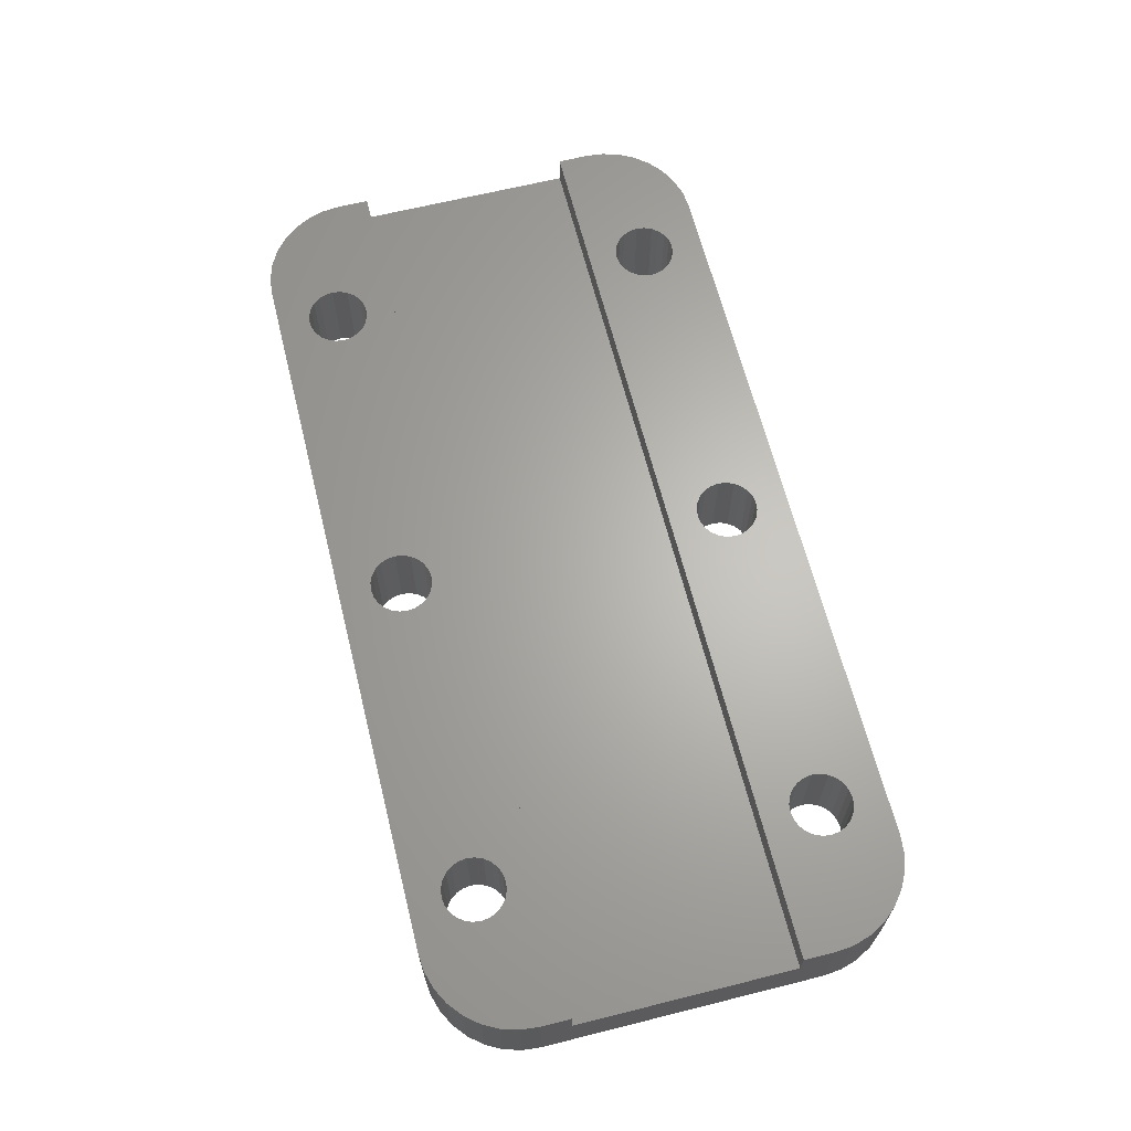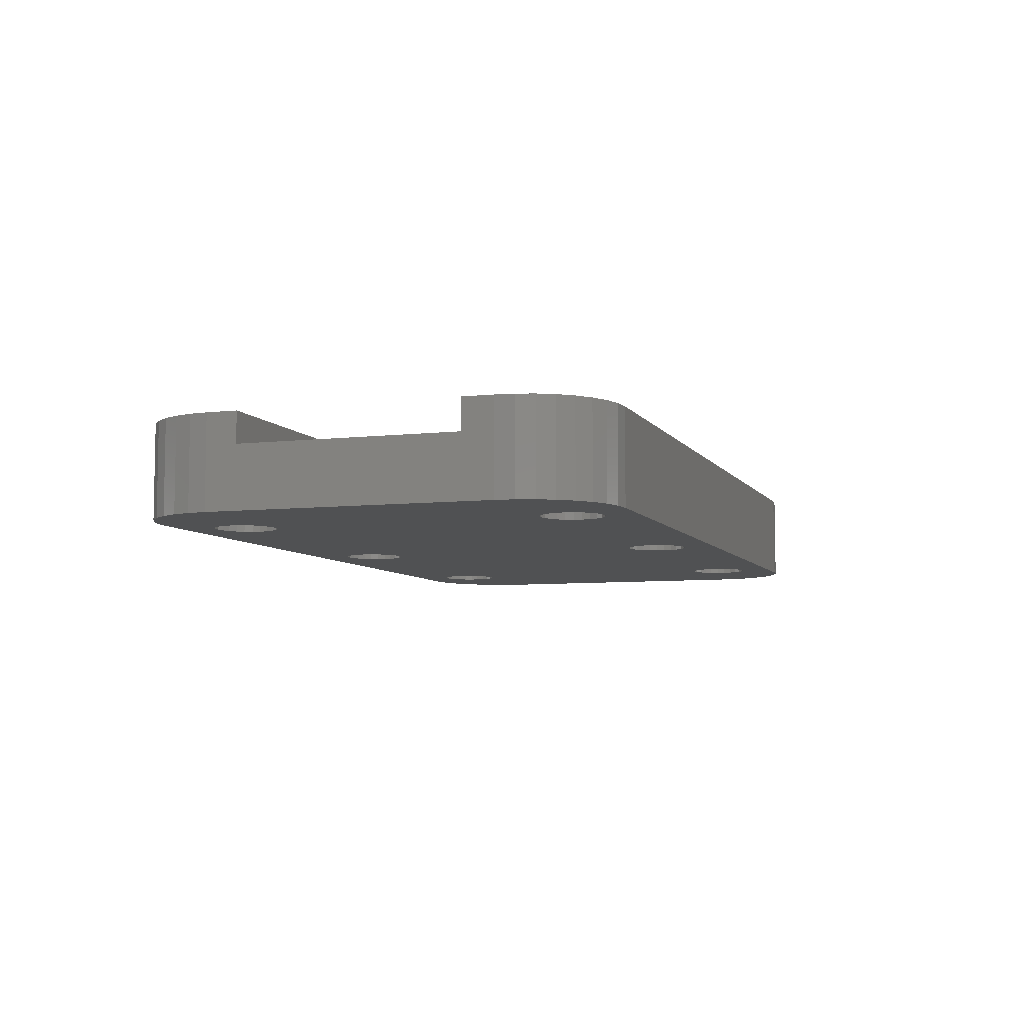
<metadata>
{"format":"stl","ext":"stl","renderer":"f3d","projection":"perspective","resolution":1024,"background":"white","views":[{"elev":64.9,"azim":75.9,"up":"+Y"},{"elev":-6.7,"azim":-71.3,"up":"+Y"}]}
</metadata>
<code>
# stl→obj: 394 verts, 808 faces
v 3 6.5 5.4
v 2.415 6.5 5.458
v 3 9.5 5.4
v 2.415 9.5 5.458
v 1.852 6.5 5.628
v 1.852 9.5 5.628
v 1.333 6.5 5.906
v 1.333 9.5 5.906
v 0.8787 9.5 6.279
v 0.8787 6.5 6.279
v 0.5056 9.5 6.733
v 0.5056 6.5 6.733
v 0.2284 6.5 7.252
v 0.2284 9.5 7.252
v 0.05764 6.5 7.815
v 0.05764 9.5 7.815
v 0 6.5 8.4
v 0 9.5 8.4
v 0 9.5 9.4
v 0 8.5 9.4
v 0 8.5 16.5
v 0 6.5 17.5
v 0 9.5 17.5
v 0 9.5 16.5
v 5.466 6.5 7.708
v 5.5 6.5 7.449
v 10 6.5 6.449
v 5.366 6.5 7.949
v 10 6.5 12.95
v 5.207 6.5 8.156
v 5 6.5 8.315
v 5.466 6.5 7.19
v 5.366 6.5 6.949
v 5.207 6.5 6.742
v 5 6.5 6.583
v 11 6.5 5.4
v 14.03 6.5 7.19
v 14.13 6.5 6.949
v 14 6.5 7.449
v 14.03 6.5 7.708
v 14.13 6.5 7.949
v 14.29 6.5 8.156
v 14.5 6.5 8.315
v 14.74 6.5 8.415
v 15 6.5 8.449
v 20 6.5 12.95
v 15 6.5 17.45
v 15.26 6.5 17.48
v 14.74 6.5 17.48
v 14.5 6.5 17.58
v 10 6.5 17.45
v 14.29 6.5 17.74
v 14.13 6.5 17.95
v 14.03 6.5 18.19
v 14 6.5 18.45
v 14.03 6.5 18.71
v 11 6.5 20.5
v 14.13 6.5 18.95
v 14.29 6.5 19.16
v 14.5 6.5 19.31
v 14.74 6.5 19.41
v 15 6.5 19.45
v 19 6.5 20.5
v 15.26 6.5 19.41
v 15.5 6.5 19.31
v 15.71 6.5 19.16
v 15.87 6.5 18.95
v 15.97 6.5 18.71
v 20 6.5 17.45
v 16 6.5 18.45
v 15.97 6.5 18.19
v 15.87 6.5 17.95
v 15.71 6.5 17.74
v 15.5 6.5 17.58
v 25 6.5 17.58
v 25.24 6.5 17.48
v 25.5 6.5 17.45
v 25.5 6.5 8.449
v 25.24 6.5 8.415
v 25 6.5 8.315
v 24.79 6.5 8.156
v 24.63 6.5 7.949
v 20 6.5 6.449
v 15.71 6.5 8.156
v 15.5 6.5 8.315
v 15.26 6.5 8.415
v 4.759 6.5 6.483
v 4.5 6.5 6.449
v 4.241 6.5 6.483
v 4 6.5 6.583
v 3.793 6.5 6.742
v 3.634 6.5 6.949
v 3.534 6.5 7.19
v 3.5 6.5 7.449
v 3.534 6.5 7.708
v 3.634 6.5 7.949
v 3.793 6.5 8.156
v 4 6.5 8.315
v 4.241 6.5 8.415
v 4.241 6.5 17.48
v 4 6.5 17.58
v 3.793 6.5 17.74
v 3.634 6.5 17.95
v 3.534 6.5 18.19
v 0.05764 6.5 18.09
v 0.2284 6.5 18.65
v 4.5 6.5 8.449
v 4.5 6.5 17.45
v 4.759 6.5 17.48
v 5 6.5 17.58
v 4.759 6.5 8.415
v 26.47 6.5 7.19
v 29.49 6.5 6.733
v 26.5 6.5 7.449
v 29.12 6.5 6.279
v 28.67 6.5 5.906
v 26.37 6.5 6.949
v 28.15 6.5 5.628
v 27.59 6.5 5.458
v 26.21 6.5 6.742
v 27 6.5 5.4
v 26 6.5 6.583
v 25.76 6.5 6.483
v 25.5 6.5 6.449
v 25.24 6.5 6.483
v 19 6.5 5.4
v 25 6.5 6.583
v 24.79 6.5 6.742
v 24.63 6.5 6.949
v 24.53 6.5 7.19
v 24.5 6.5 7.449
v 24.53 6.5 7.708
v 15.97 6.5 7.19
v 16 6.5 7.449
v 15.87 6.5 6.949
v 15.71 6.5 6.742
v 15.5 6.5 6.583
v 15.26 6.5 6.483
v 15 6.5 6.449
v 14.74 6.5 6.483
v 14.5 6.5 6.583
v 14.29 6.5 6.742
v 25.76 6.5 8.415
v 25.76 6.5 17.48
v 30 6.5 8.4
v 30 6.5 17.5
v 26 6.5 17.58
v 26.21 6.5 17.74
v 26.37 6.5 17.95
v 26.47 6.5 18.19
v 29.94 6.5 18.09
v 29.77 6.5 18.65
v 26.5 6.5 18.45
v 29.49 6.5 19.17
v 26.47 6.5 18.71
v 29.12 6.5 19.62
v 28.67 6.5 19.99
v 26.37 6.5 18.95
v 28.15 6.5 20.27
v 27.59 6.5 20.44
v 26.21 6.5 19.16
v 27 6.5 20.5
v 26 6.5 19.31
v 25.76 6.5 19.41
v 26 6.5 8.315
v 26.21 6.5 8.156
v 26.37 6.5 7.949
v 26.47 6.5 7.708
v 29.94 6.5 7.815
v 29.77 6.5 7.252
v 24.79 6.5 17.74
v 24.63 6.5 17.95
v 24.53 6.5 18.19
v 24.5 6.5 18.45
v 24.53 6.5 18.71
v 24.63 6.5 18.95
v 24.79 6.5 19.16
v 25 6.5 19.31
v 25.24 6.5 19.41
v 25.5 6.5 19.45
v 5.466 6.5 18.71
v 5.5 6.5 18.45
v 5.366 6.5 18.95
v 5.207 6.5 19.16
v 5 6.5 19.31
v 4.759 6.5 19.41
v 3 6.5 20.5
v 4.5 6.5 19.45
v 4.241 6.5 19.41
v 4 6.5 19.31
v 3.793 6.5 19.16
v 2.415 6.5 20.44
v 3.634 6.5 18.95
v 1.852 6.5 20.27
v 1.333 6.5 19.99
v 3.534 6.5 18.71
v 0.8787 6.5 19.62
v 0.5056 6.5 19.17
v 3.5 6.5 18.45
v 5.466 6.5 18.19
v 5.366 6.5 17.95
v 5.207 6.5 17.74
v 15.97 6.5 7.708
v 15.87 6.5 7.949
v 3 9.5 20.5
v 2.415 9.5 20.44
v 1.852 9.5 20.27
v 1.333 9.5 19.99
v 0.8787 9.5 19.62
v 0.5056 9.5 19.17
v 0.2284 9.5 18.65
v 0.05764 9.5 18.09
v 11 9.5 20.5
v 19 9.5 20.5
v 27 9.5 20.5
v 27 9.5 5.4
v 27.59 9.5 5.458
v 28.15 9.5 5.628
v 28.67 9.5 5.906
v 29.12 9.5 6.279
v 29.49 9.5 6.733
v 29.77 9.5 7.252
v 29.94 9.5 7.815
v 30 9.5 8.4
v 30 8.5 9.4
v 30 9.5 9.4
v 30 8.5 16.5
v 30 9.5 17.5
v 30 9.5 16.5
v 27.59 9.5 20.44
v 28.15 9.5 20.27
v 28.67 9.5 19.99
v 29.12 9.5 19.62
v 29.49 9.5 19.17
v 29.77 9.5 18.65
v 29.94 9.5 18.09
v 14.03 9.5 18.71
v 14 9.5 18.45
v 14.13 9.5 18.95
v 14.29 9.5 19.16
v 14.5 9.5 19.31
v 14.74 9.5 19.41
v 15 9.5 19.45
v 15.26 9.5 19.41
v 15.5 9.5 19.31
v 15.71 9.5 19.16
v 15.87 9.5 18.95
v 15.97 9.5 18.71
v 16 9.5 18.45
v 15.97 9.5 18.19
v 15.87 9.5 17.95
v 15.71 9.5 17.74
v 15.5 9.5 17.58
v 15.26 9.5 17.48
v 15 9.5 17.45
v 14.74 9.5 17.48
v 14.5 9.5 17.58
v 14.29 9.5 17.74
v 14.13 9.5 17.95
v 14.03 9.5 18.19
v 16 9.5 7.449
v 15.97 9.5 7.19
v 15.87 9.5 6.949
v 15.71 9.5 6.742
v 15.5 9.5 6.583
v 15.26 9.5 6.483
v 15 9.5 6.449
v 14.74 9.5 6.483
v 14.5 9.5 6.583
v 14.29 9.5 6.742
v 14.13 9.5 6.949
v 14.03 9.5 7.19
v 14 9.5 7.449
v 14.03 9.5 7.708
v 14.13 9.5 7.949
v 14.29 9.5 8.156
v 14.5 9.5 8.315
v 14.74 9.5 8.415
v 15 9.5 8.449
v 15.26 9.5 8.415
v 15.5 9.5 8.315
v 15.71 9.5 8.156
v 15.87 9.5 7.949
v 15.97 9.5 7.708
v 11 9.5 5.4
v 19 9.5 5.4
v 4.241 9.5 6.483
v 4 9.5 6.583
v 3.793 9.5 6.742
v 3.634 9.5 6.949
v 3.534 9.5 7.19
v 3.5 9.5 7.449
v 3.534 9.5 7.708
v 3.634 9.5 7.949
v 3.793 9.5 8.156
v 4 9.5 8.315
v 4.241 9.5 8.415
v 4.5 9.5 8.449
v 10 9.5 9.4
v 4.759 9.5 8.415
v 5 9.5 8.315
v 5.207 9.5 8.156
v 5.366 9.5 7.949
v 5.466 9.5 7.708
v 10 9.5 6.449
v 5.5 9.5 7.449
v 5.466 9.5 7.19
v 20 9.5 9.4
v 20 9.5 6.449
v 24.53 9.5 7.708
v 24.63 9.5 7.949
v 24.79 9.5 8.156
v 25 9.5 8.315
v 25.24 9.5 8.415
v 25.5 9.5 8.449
v 25.76 9.5 8.415
v 26 9.5 8.315
v 26.21 9.5 8.156
v 26.37 9.5 7.949
v 26.47 9.5 7.708
v 26.5 9.5 7.449
v 26.47 9.5 7.19
v 26.37 9.5 6.949
v 26.21 9.5 6.742
v 26 9.5 6.583
v 25.76 9.5 6.483
v 25.5 9.5 6.449
v 25.24 9.5 6.483
v 25 9.5 6.583
v 24.79 9.5 6.742
v 4.759 9.5 6.483
v 4.5 9.5 6.449
v 24.5 9.5 7.449
v 24.53 9.5 7.19
v 24.63 9.5 6.949
v 5 9.5 6.583
v 5.207 9.5 6.742
v 5.366 9.5 6.949
v 3.634 9.5 17.95
v 3.534 9.5 18.19
v 3.5 9.5 18.45
v 3.534 9.5 18.71
v 3.634 9.5 18.95
v 3.793 9.5 19.16
v 4 9.5 19.31
v 4.241 9.5 19.41
v 4.5 9.5 19.45
v 4.759 9.5 19.41
v 5 9.5 19.31
v 5.207 9.5 19.16
v 5.366 9.5 18.95
v 5.466 9.5 18.71
v 10 9.5 17.45
v 5.5 9.5 18.45
v 5.466 9.5 18.19
v 20 9.5 17.45
v 24.53 9.5 18.71
v 24.63 9.5 18.95
v 24.79 9.5 19.16
v 25 9.5 19.31
v 25.24 9.5 19.41
v 25.5 9.5 19.45
v 25.76 9.5 19.41
v 26 9.5 19.31
v 26.21 9.5 19.16
v 26.37 9.5 18.95
v 26.47 9.5 18.71
v 26.5 9.5 18.45
v 26.47 9.5 18.19
v 26.37 9.5 17.95
v 26.21 9.5 17.74
v 26 9.5 17.58
v 25.76 9.5 17.48
v 25.5 9.5 17.45
v 20 9.5 16.5
v 25.24 9.5 17.48
v 25 9.5 17.58
v 24.79 9.5 17.74
v 24.63 9.5 17.95
v 10 9.5 16.5
v 5 9.5 17.58
v 4.759 9.5 17.48
v 4.5 9.5 17.45
v 4.241 9.5 17.48
v 4 9.5 17.58
v 3.793 9.5 17.74
v 24.5 9.5 18.45
v 24.53 9.5 18.19
v 5.207 9.5 17.74
v 5.366 9.5 17.95
v 10 8.5 16.5
v 20 8.5 16.5
v 10 8.5 9.4
v 20 8.5 9.4
f 1 2 3
f 3 2 4
f 4 2 5
f 6 5 7
f 8 7 9
f 8 6 7
f 4 5 6
f 7 10 9
f 9 10 11
f 11 10 12
f 13 11 12
f 13 14 11
f 13 15 14
f 14 15 16
f 16 15 17
f 18 16 17
f 19 18 20
f 20 18 17
f 21 17 22
f 23 21 22
f 23 24 21
f 20 17 21
f 25 26 27
f 28 27 29
f 30 29 31
f 30 28 29
f 26 32 27
f 27 32 33
f 34 27 33
f 34 35 27
f 27 35 36
f 37 36 38
f 37 27 36
f 37 39 27
f 27 39 40
f 41 27 40
f 41 42 27
f 27 42 29
f 29 42 43
f 44 29 43
f 44 45 29
f 29 45 46
f 47 46 48
f 47 29 46
f 47 49 29
f 29 49 50
f 51 50 52
f 53 51 52
f 53 54 51
f 51 54 55
f 56 51 55
f 56 57 51
f 56 58 57
f 57 58 59
f 60 57 59
f 60 61 57
f 57 61 62
f 63 62 64
f 65 63 64
f 65 66 63
f 63 66 67
f 68 63 67
f 68 69 63
f 68 70 69
f 69 70 71
f 72 69 71
f 72 73 69
f 69 73 74
f 46 74 48
f 46 69 74
f 46 75 69
f 46 76 75
f 46 77 76
f 46 78 77
f 46 79 78
f 46 80 79
f 46 81 80
f 46 82 81
f 46 83 82
f 46 84 83
f 46 85 84
f 46 86 85
f 46 45 86
f 35 87 36
f 36 87 1
f 1 87 88
f 89 1 88
f 89 90 1
f 1 90 91
f 2 91 92
f 5 92 7
f 5 2 92
f 1 91 2
f 92 93 7
f 7 93 10
f 10 93 12
f 12 93 94
f 13 94 95
f 15 95 17
f 15 13 95
f 12 94 13
f 95 96 17
f 17 96 97
f 98 17 97
f 98 99 17
f 17 99 100
f 22 100 101
f 102 22 101
f 102 103 22
f 22 103 104
f 105 104 106
f 105 22 104
f 99 107 100
f 100 107 108
f 108 107 29
f 109 29 110
f 109 108 29
f 107 111 29
f 29 111 31
f 28 25 27
f 112 113 114
f 112 115 113
f 112 116 115
f 112 117 116
f 116 117 118
f 118 117 119
f 119 117 120
f 121 120 122
f 123 121 122
f 123 124 121
f 121 124 125
f 126 125 127
f 83 127 128
f 129 83 128
f 129 130 83
f 83 130 131
f 132 83 131
f 132 82 83
f 119 120 121
f 121 125 126
f 126 127 83
f 133 83 134
f 133 126 83
f 133 135 126
f 126 135 136
f 137 126 136
f 137 138 126
f 126 138 139
f 36 139 140
f 141 36 140
f 141 142 36
f 36 142 38
f 78 143 77
f 77 143 144
f 144 143 145
f 146 144 145
f 146 147 144
f 146 148 147
f 146 149 148
f 146 150 149
f 146 151 150
f 150 151 152
f 153 152 154
f 155 154 156
f 157 155 156
f 157 158 155
f 157 159 158
f 158 159 160
f 161 160 162
f 163 162 164
f 163 161 162
f 143 165 145
f 145 165 166
f 167 145 166
f 167 168 145
f 145 168 169
f 169 168 170
f 170 168 114
f 113 170 114
f 153 150 152
f 75 171 69
f 69 171 172
f 173 69 172
f 173 174 69
f 69 174 175
f 63 175 176
f 177 63 176
f 177 178 63
f 63 178 179
f 162 179 180
f 164 162 180
f 69 175 63
f 63 179 162
f 161 158 160
f 155 153 154
f 181 182 51
f 57 181 51
f 57 183 181
f 57 184 183
f 57 185 184
f 57 186 185
f 57 187 186
f 186 187 188
f 188 187 189
f 189 187 190
f 190 187 191
f 191 187 192
f 193 192 194
f 195 193 194
f 195 196 193
f 195 197 196
f 196 197 198
f 199 198 106
f 104 199 106
f 182 200 51
f 51 200 201
f 202 51 201
f 202 110 51
f 51 110 29
f 50 51 29
f 17 100 22
f 199 196 198
f 193 191 192
f 36 126 139
f 63 57 62
f 203 134 83
f 204 83 84
f 204 203 83
f 205 206 187
f 187 206 192
f 192 206 207
f 194 207 208
f 195 208 197
f 195 194 208
f 192 207 194
f 208 209 197
f 197 209 198
f 198 209 210
f 211 198 210
f 211 106 198
f 211 212 106
f 106 212 105
f 105 212 23
f 22 105 23
f 187 57 205
f 205 57 213
f 213 57 63
f 214 63 162
f 215 214 162
f 213 63 214
f 216 217 121
f 121 217 119
f 119 217 218
f 118 218 219
f 116 219 115
f 116 118 219
f 119 218 118
f 219 220 115
f 115 220 113
f 113 220 221
f 222 113 221
f 222 170 113
f 222 223 170
f 170 223 169
f 169 223 224
f 145 169 224
f 224 225 145
f 224 226 225
f 225 227 145
f 145 227 146
f 146 227 228
f 228 227 229
f 162 160 215
f 215 160 230
f 230 160 159
f 231 159 157
f 232 157 233
f 232 231 157
f 230 159 231
f 157 156 233
f 233 156 234
f 234 156 154
f 152 234 154
f 152 235 234
f 152 151 235
f 235 151 236
f 236 151 146
f 228 236 146
f 237 56 238
f 237 58 56
f 237 239 58
f 58 239 59
f 59 239 240
f 60 240 241
f 61 241 242
f 62 242 243
f 64 243 244
f 65 244 245
f 66 245 246
f 67 246 247
f 68 247 248
f 70 248 249
f 71 249 250
f 72 250 251
f 73 251 252
f 74 252 253
f 48 253 254
f 47 254 255
f 49 255 256
f 50 256 257
f 52 257 258
f 53 258 259
f 54 259 260
f 238 54 260
f 238 55 54
f 238 56 55
f 59 240 60
f 60 241 61
f 61 242 62
f 62 243 64
f 64 244 65
f 65 245 66
f 66 246 67
f 67 247 68
f 68 248 70
f 70 249 71
f 71 250 72
f 72 251 73
f 73 252 74
f 74 253 48
f 48 254 47
f 47 255 49
f 49 256 50
f 50 257 52
f 52 258 53
f 53 259 54
f 133 134 261
f 262 133 261
f 262 135 133
f 262 263 135
f 135 263 136
f 136 263 264
f 137 264 265
f 138 265 266
f 139 266 267
f 140 267 268
f 141 268 269
f 142 269 270
f 38 270 271
f 37 271 272
f 39 272 273
f 40 273 274
f 41 274 275
f 42 275 276
f 43 276 277
f 44 277 278
f 45 278 279
f 86 279 280
f 85 280 281
f 84 281 282
f 204 282 283
f 203 283 284
f 261 203 284
f 261 134 203
f 203 204 283
f 204 84 282
f 84 85 281
f 85 86 280
f 86 45 279
f 45 44 278
f 44 43 277
f 43 42 276
f 42 41 275
f 41 40 274
f 40 39 273
f 39 37 272
f 37 38 271
f 38 142 270
f 142 141 269
f 141 140 268
f 140 139 267
f 139 138 266
f 138 137 265
f 137 136 264
f 3 285 1
f 1 285 36
f 36 285 286
f 126 286 216
f 121 126 216
f 36 286 126
f 4 287 3
f 4 6 287
f 287 6 288
f 288 6 8
f 9 288 8
f 9 289 288
f 9 290 289
f 9 11 290
f 290 11 291
f 291 11 14
f 292 14 16
f 293 16 294
f 293 292 16
f 291 14 292
f 16 18 294
f 294 18 295
f 295 18 296
f 296 18 19
f 297 19 298
f 297 296 19
f 19 299 298
f 298 299 300
f 300 299 301
f 301 299 302
f 302 299 303
f 303 299 304
f 304 299 305
f 306 305 307
f 306 304 305
f 308 279 299
f 308 280 279
f 308 281 280
f 308 282 281
f 308 283 282
f 308 284 283
f 308 309 284
f 308 310 309
f 308 311 310
f 308 312 311
f 308 313 312
f 308 314 313
f 308 315 314
f 308 226 315
f 315 226 316
f 316 226 317
f 317 226 224
f 318 224 319
f 318 317 224
f 224 223 319
f 319 223 320
f 320 223 321
f 321 223 222
f 322 222 221
f 323 221 220
f 324 220 325
f 324 323 220
f 321 222 322
f 322 221 323
f 220 219 325
f 325 219 218
f 326 218 217
f 216 326 217
f 216 327 326
f 216 328 327
f 216 286 328
f 328 286 309
f 329 309 330
f 329 328 309
f 325 218 326
f 285 267 286
f 285 268 267
f 285 269 268
f 285 305 269
f 285 331 305
f 285 3 331
f 331 3 332
f 332 3 287
f 262 261 309
f 263 309 264
f 263 262 309
f 279 278 299
f 299 278 277
f 276 299 277
f 276 275 299
f 299 275 274
f 305 274 273
f 272 305 273
f 272 271 305
f 305 271 270
f 269 305 270
f 299 274 305
f 267 266 286
f 286 266 265
f 309 265 264
f 309 286 265
f 310 333 309
f 309 333 334
f 335 309 334
f 335 330 309
f 331 336 305
f 305 336 337
f 338 305 337
f 338 307 305
f 261 284 309
f 307 32 306
f 307 33 32
f 307 338 33
f 33 338 34
f 34 338 337
f 35 337 336
f 87 336 331
f 88 331 332
f 89 332 287
f 90 287 288
f 91 288 289
f 92 289 290
f 93 290 291
f 94 291 292
f 95 292 293
f 96 293 294
f 97 294 295
f 98 295 296
f 99 296 297
f 107 297 298
f 111 298 300
f 31 300 301
f 30 301 302
f 28 302 303
f 25 303 304
f 26 304 306
f 32 26 306
f 34 337 35
f 35 336 87
f 87 331 88
f 88 332 89
f 89 287 90
f 90 288 91
f 91 289 92
f 92 290 93
f 93 291 94
f 94 292 95
f 95 293 96
f 96 294 97
f 97 295 98
f 98 296 99
f 99 297 107
f 107 298 111
f 111 300 31
f 31 301 30
f 30 302 28
f 28 303 25
f 25 304 26
f 212 339 23
f 212 340 339
f 212 341 340
f 212 211 341
f 341 211 342
f 342 211 210
f 343 210 209
f 344 209 345
f 344 343 209
f 342 210 343
f 209 208 345
f 345 208 207
f 346 207 206
f 205 346 206
f 205 347 346
f 205 348 347
f 205 213 348
f 348 213 349
f 349 213 350
f 350 213 351
f 351 213 352
f 352 213 353
f 354 353 355
f 354 352 353
f 345 207 346
f 214 243 213
f 214 244 243
f 214 245 244
f 214 246 245
f 214 247 246
f 214 248 247
f 214 356 248
f 214 357 356
f 214 358 357
f 214 359 358
f 214 360 359
f 214 361 360
f 214 215 361
f 361 215 362
f 362 215 363
f 363 215 230
f 231 363 230
f 231 364 363
f 231 232 364
f 364 232 233
f 365 233 366
f 365 364 233
f 233 234 366
f 366 234 367
f 367 234 235
f 368 235 236
f 369 236 370
f 369 368 236
f 367 235 368
f 236 228 370
f 370 228 371
f 371 228 372
f 372 228 229
f 373 229 374
f 373 372 229
f 229 375 374
f 374 375 376
f 376 375 377
f 377 375 356
f 378 356 379
f 378 377 356
f 380 255 375
f 380 256 255
f 380 257 256
f 380 353 257
f 380 381 353
f 380 382 381
f 380 383 382
f 380 24 383
f 383 24 384
f 384 24 385
f 385 24 23
f 386 23 339
f 386 385 23
f 237 238 353
f 213 237 353
f 213 239 237
f 213 240 239
f 213 241 240
f 213 242 241
f 213 243 242
f 238 260 353
f 353 260 259
f 258 353 259
f 258 257 353
f 255 254 375
f 375 254 253
f 356 253 252
f 251 356 252
f 251 250 356
f 356 250 249
f 248 356 249
f 375 253 356
f 357 387 356
f 356 387 388
f 379 356 388
f 381 389 353
f 353 389 390
f 355 353 390
f 21 24 391
f 391 24 380
f 375 391 380
f 375 392 391
f 375 229 392
f 392 229 227
f 21 391 20
f 20 391 393
f 393 391 392
f 394 392 227
f 225 394 227
f 393 392 394
f 355 200 354
f 355 201 200
f 355 390 201
f 201 390 202
f 202 390 389
f 110 389 381
f 109 381 382
f 108 382 383
f 100 383 384
f 101 384 385
f 102 385 386
f 103 386 339
f 104 339 340
f 199 340 341
f 196 341 342
f 193 342 343
f 191 343 344
f 190 344 345
f 189 345 346
f 188 346 347
f 186 347 348
f 185 348 349
f 184 349 350
f 183 350 351
f 181 351 352
f 182 352 354
f 200 182 354
f 202 389 110
f 110 381 109
f 109 382 108
f 108 383 100
f 100 384 101
f 101 385 102
f 102 386 103
f 103 339 104
f 104 340 199
f 199 341 196
f 196 342 193
f 193 343 191
f 191 344 190
f 190 345 189
f 189 346 188
f 188 347 186
f 186 348 185
f 185 349 184
f 184 350 183
f 183 351 181
f 181 352 182
f 369 150 368
f 369 149 150
f 369 370 149
f 149 370 148
f 148 370 371
f 147 371 372
f 144 372 373
f 77 373 374
f 76 374 376
f 75 376 377
f 171 377 378
f 172 378 379
f 173 379 388
f 174 388 387
f 175 387 357
f 176 357 358
f 177 358 359
f 178 359 360
f 179 360 361
f 180 361 362
f 164 362 363
f 163 363 364
f 161 364 365
f 158 365 366
f 155 366 367
f 153 367 368
f 150 153 368
f 148 371 147
f 147 372 144
f 144 373 77
f 77 374 76
f 76 376 75
f 75 377 171
f 171 378 172
f 172 379 173
f 173 388 174
f 174 387 175
f 175 357 176
f 176 358 177
f 177 359 178
f 178 360 179
f 179 361 180
f 180 362 164
f 164 363 163
f 163 364 161
f 161 365 158
f 158 366 155
f 155 367 153
f 225 226 394
f 394 226 308
f 299 394 308
f 299 393 394
f 299 19 393
f 393 19 20
f 322 112 321
f 322 117 112
f 322 323 117
f 117 323 120
f 120 323 324
f 122 324 325
f 123 325 326
f 124 326 327
f 125 327 328
f 127 328 329
f 128 329 330
f 129 330 335
f 130 335 334
f 131 334 333
f 132 333 310
f 82 310 311
f 81 311 312
f 80 312 313
f 79 313 314
f 78 314 315
f 143 315 316
f 165 316 317
f 166 317 318
f 167 318 319
f 168 319 320
f 114 320 321
f 112 114 321
f 120 324 122
f 122 325 123
f 123 326 124
f 124 327 125
f 125 328 127
f 127 329 128
f 128 330 129
f 129 335 130
f 130 334 131
f 131 333 132
f 132 310 82
f 82 311 81
f 81 312 80
f 80 313 79
f 79 314 78
f 78 315 143
f 143 316 165
f 165 317 166
f 166 318 167
f 167 319 168
f 168 320 114

</code>
